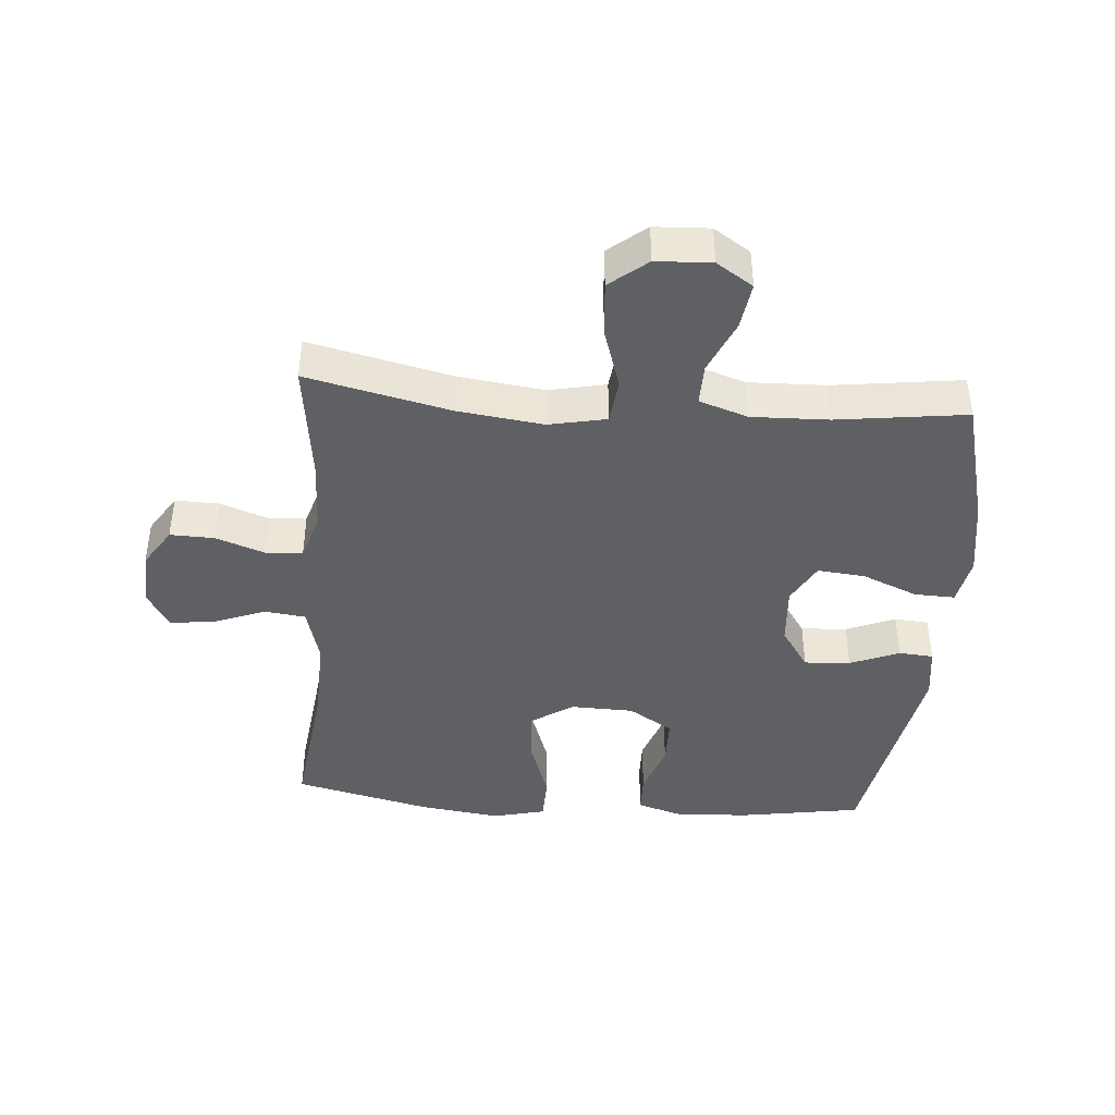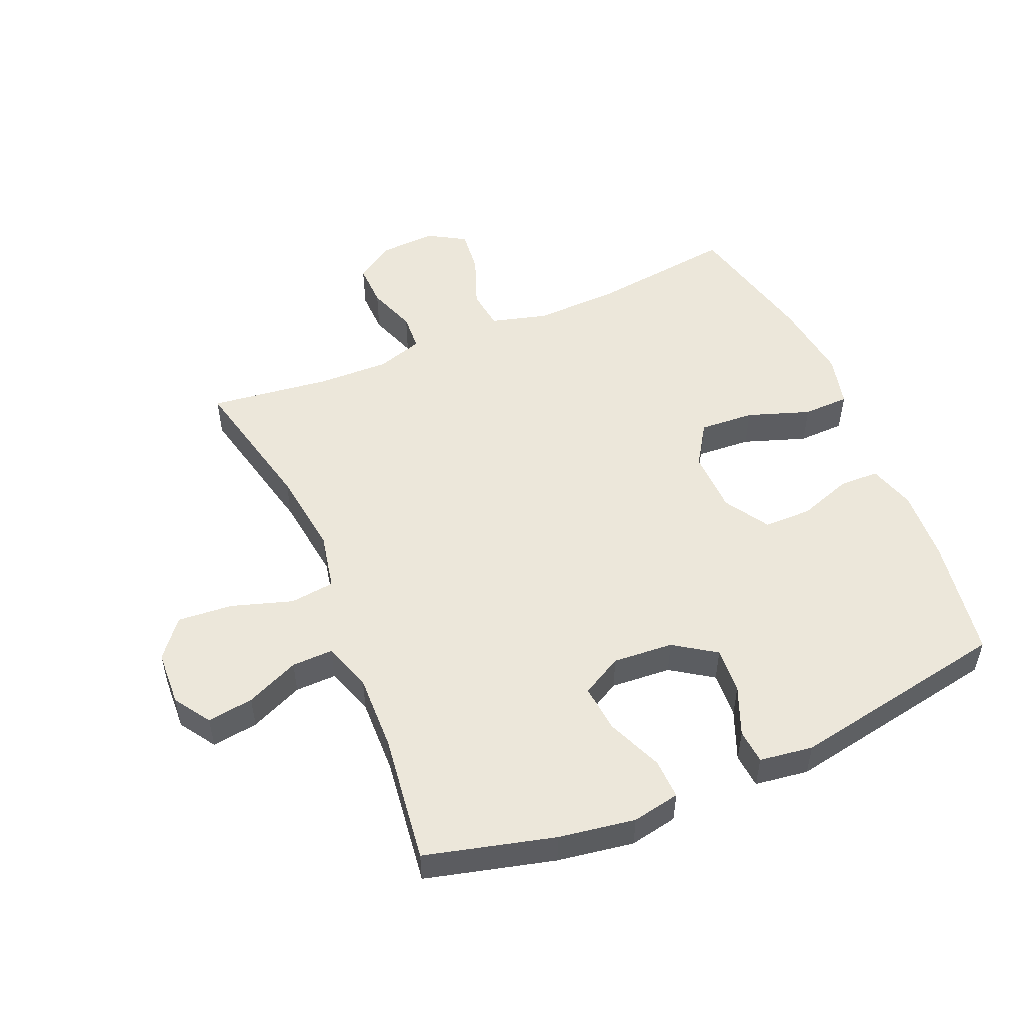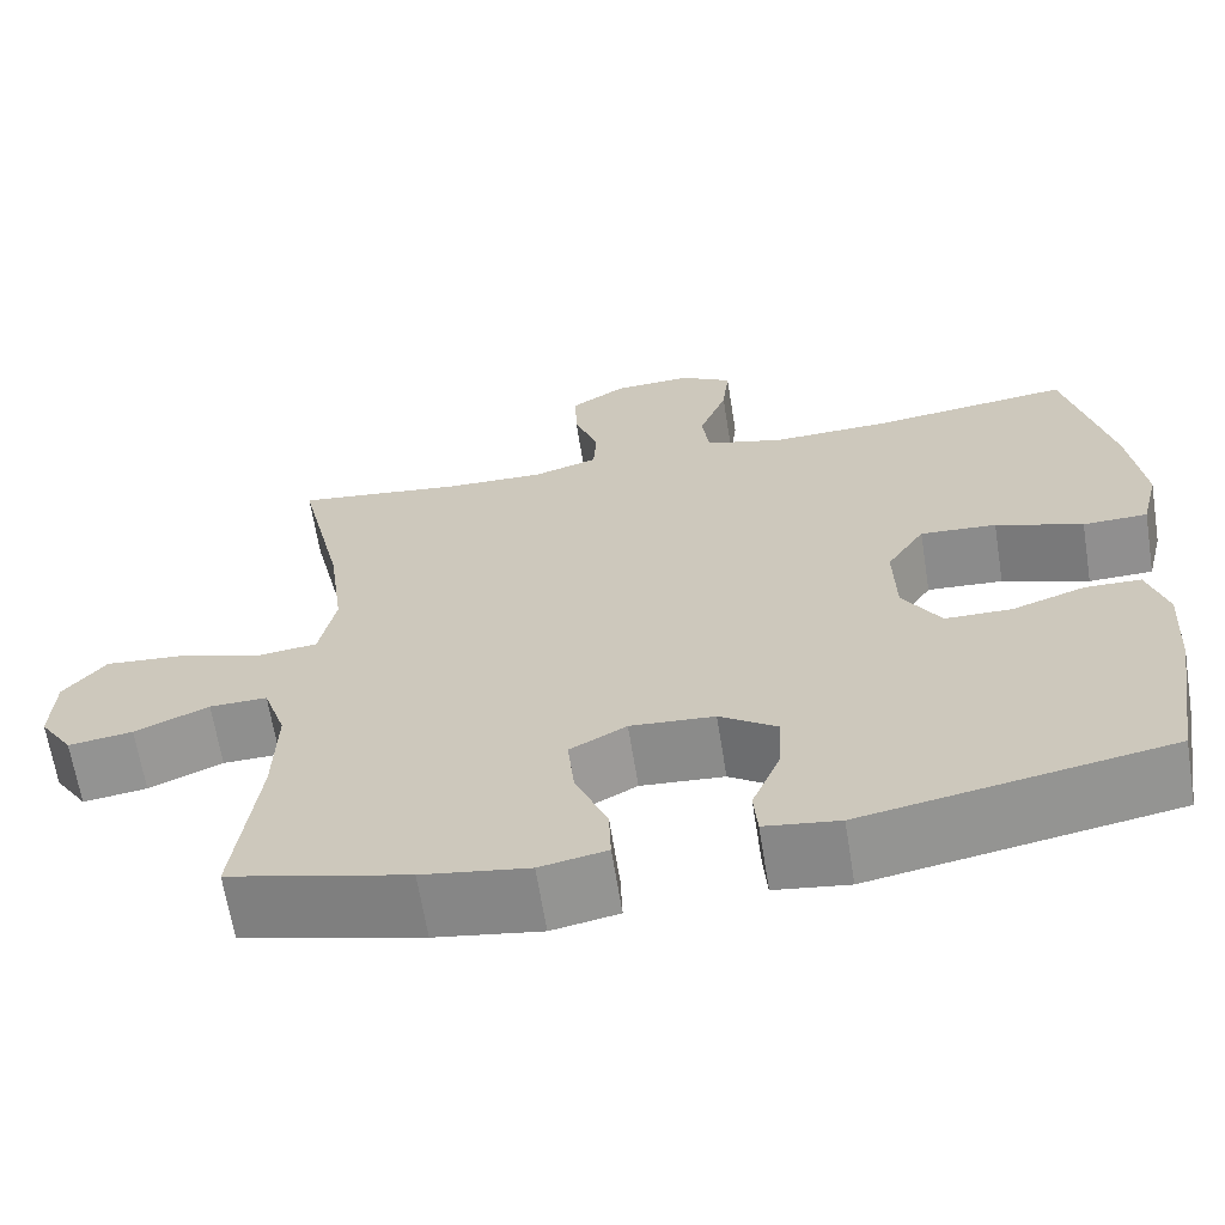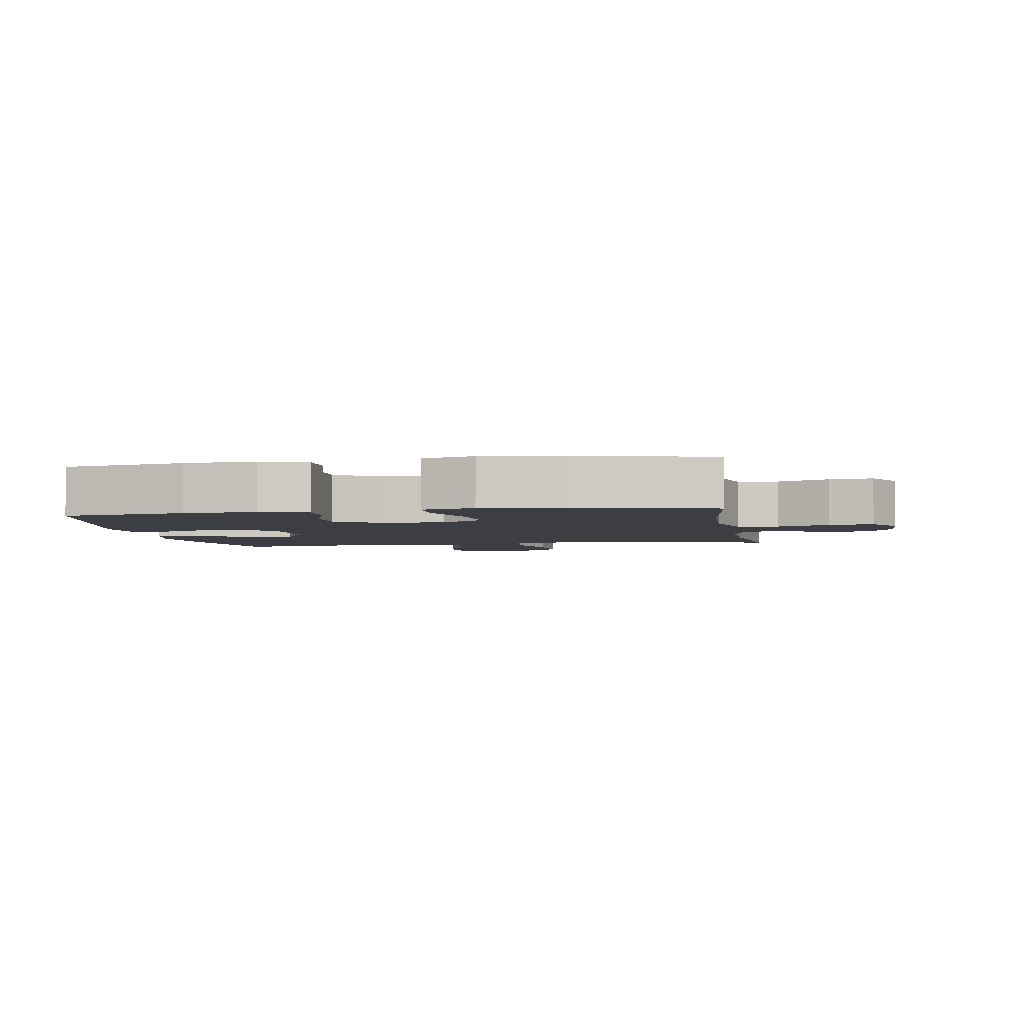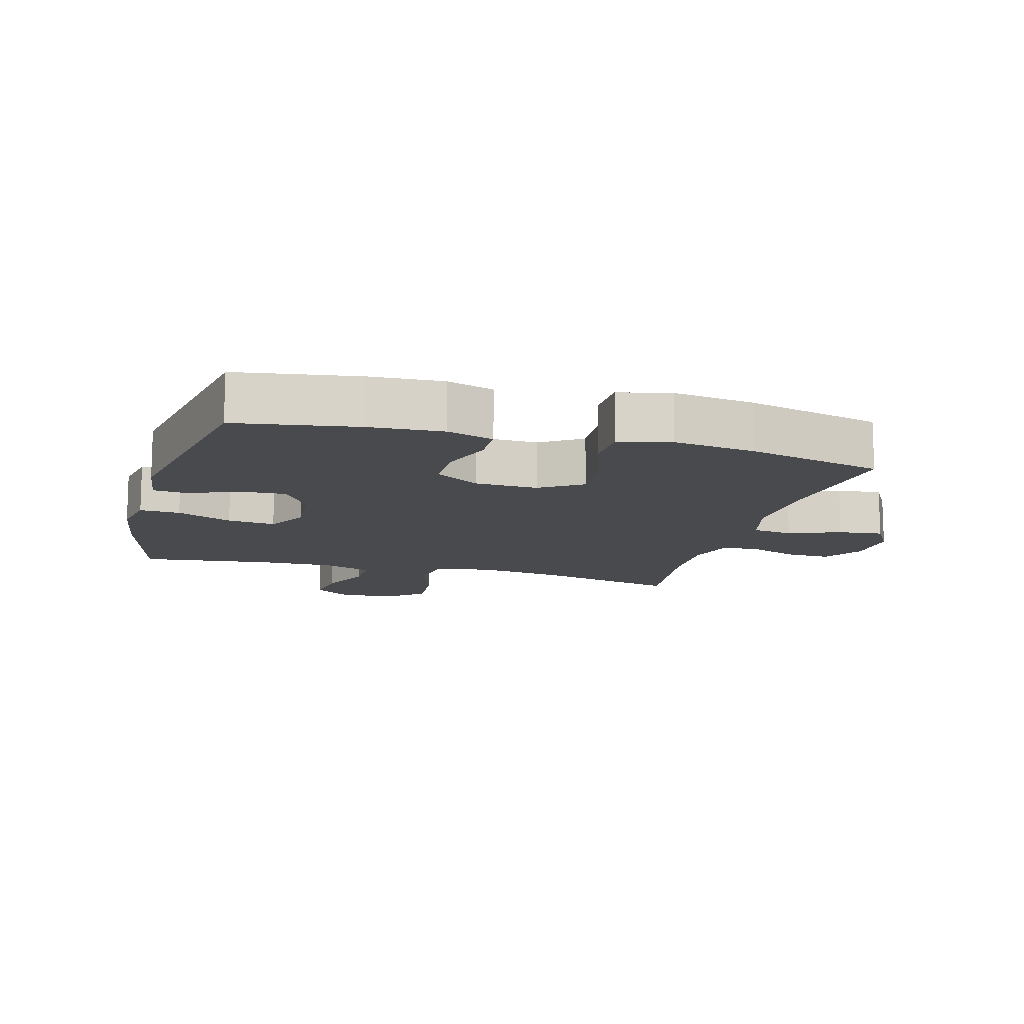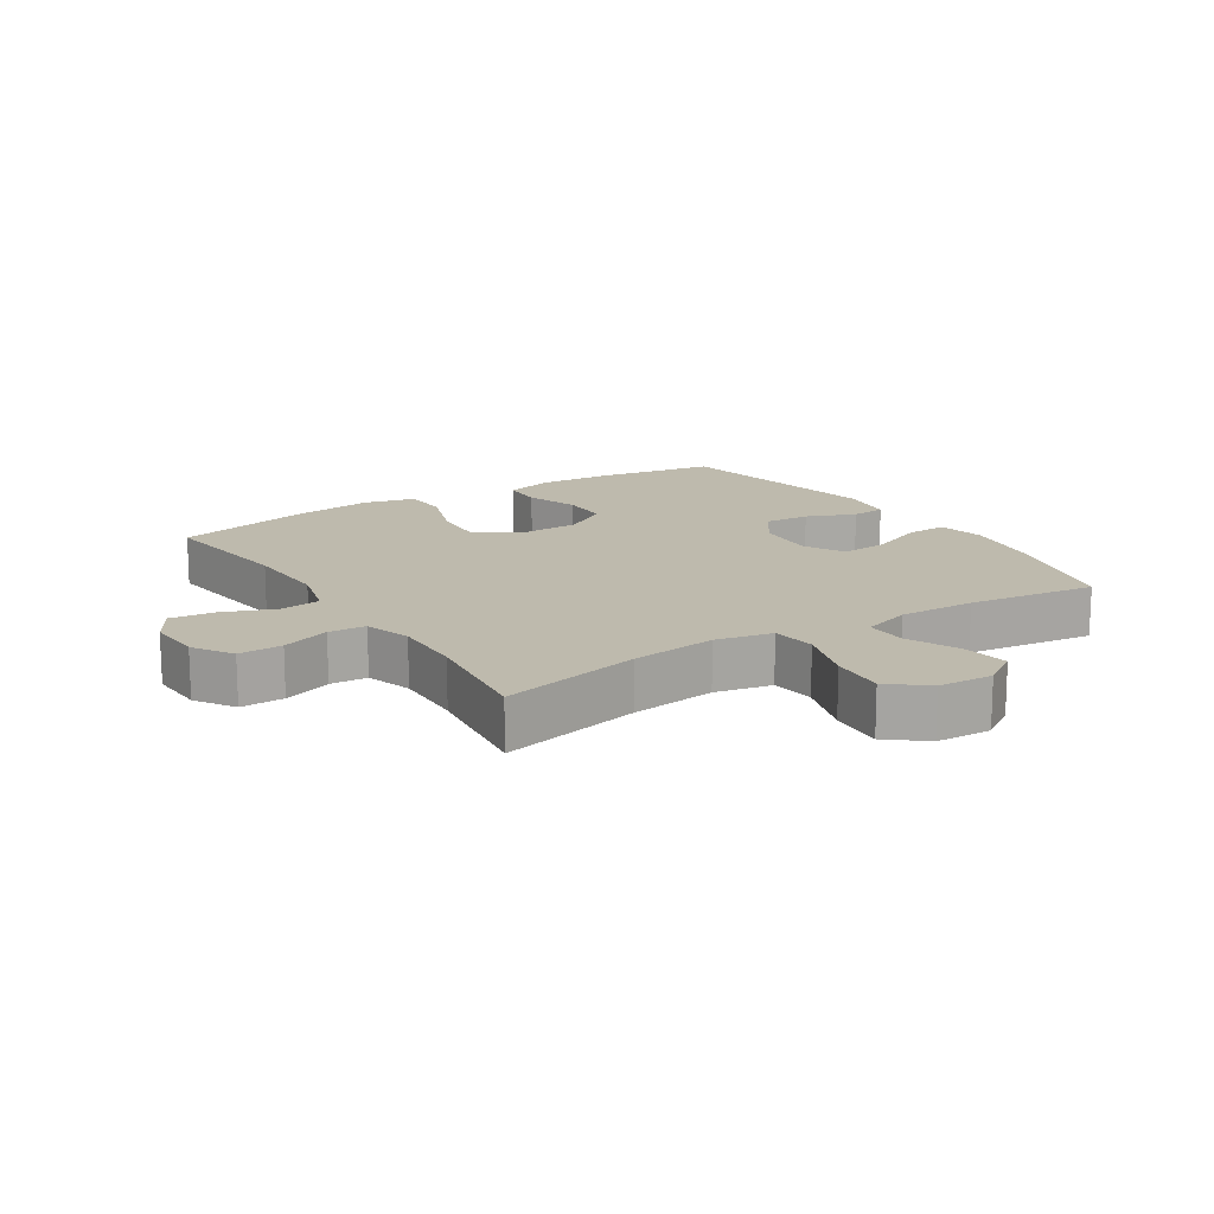
<metadata>
{"format":"obj","ext":"obj","renderer":"f3d","projection":"perspective","resolution":1024,"background":"white","views":[{"elev":-42.3,"azim":85.5,"up":"+Y"},{"elev":52.0,"azim":156.9,"up":"+Y"},{"elev":-65.0,"azim":-170.9,"up":"+Z"},{"elev":-3.7,"azim":-80.3,"up":"+Y"},{"elev":-12.8,"azim":-105.6,"up":"+Y"},{"elev":15.4,"azim":57.4,"up":"+Y"}]}
</metadata>
<code>
o path952
v 0.4517 0.0375 -0.3071
v 0.4482 0.0375 -0.1832
v 0.4743 0.0375 -0.1047
v 0.5413 0.0375 -0.1061
v 0.6272 0.0375 -0.1437
v 0.7021 0.0375 -0.1544
v 0.7407 0.0375 -0.0955
v 0.7363 0.0375 -0.006081
v 0.6873 0.0375 0.05442
v 0.5982 0.0375 0.04716
v 0.4993 0.0375 0.01569
v 0.4273 0.0375 0.02416
v 0.4083 0.0375 0.1164
v 0.4262 0.0375 0.2552
v 0.4789 0.0375 0.4859
v 0.2848 0.0375 0.4611
v 0.1688 0.0375 0.4577
v 0.09336 0.0375 0.4811
v 0.08989 0.0375 0.5415
v 0.1181 0.0375 0.6202
v 0.1198 0.0375 0.691
v 0.05628 0.0375 0.7318
v -0.03426 0.0375 0.7358
v -0.09416 0.0375 0.7004
v -0.08611 0.0375 0.6281
v -0.05397 0.0375 0.5439
v -0.06192 0.0375 0.4782
v -0.1538 0.0375 0.4531
v -0.2924 0.0375 0.4576
v -0.5228 0.0375 0.4859
v -0.5755 0.0375 0.2653
v -0.5928 0.0375 0.1339
v -0.5721 0.0375 0.04926
v -0.4973 0.0375 0.04736
v -0.3961 0.0375 0.08241
v -0.3077 0.0375 0.08822
v -0.2637 0.0375 0.02006
v -0.2664 0.0375 -0.08113
v -0.3109 0.0375 -0.153
v -0.3884 0.0375 -0.1538
v -0.474 0.0375 -0.1243
v -0.5386 0.0375 -0.1258
v -0.5616 0.0375 -0.2012
v -0.5547 0.0375 -0.3187
v -0.5228 0.0375 -0.516
v -0.1682 0.0375 -0.5811
v -0.08154 0.0375 -0.569
v -0.07689 0.0375 -0.5132
v -0.1094 0.0375 -0.4338
v -0.1139 0.0375 -0.3591
v -0.04672 0.0375 -0.3137
v 0.05097 0.0375 -0.3066
v 0.1166 0.0375 -0.3426
v 0.109 0.0375 -0.42
v 0.07168 0.0375 -0.5093
v 0.06933 0.0375 -0.5744
v 0.147 0.0375 -0.5894
v 0.2704 0.0375 -0.5697
v 0.4789 0.0375 -0.516
v 0.4517 -0.0375 -0.3071
v 0.4482 -0.0375 -0.1832
v 0.4743 -0.0375 -0.1047
v 0.5413 -0.0375 -0.1061
v 0.6272 -0.0375 -0.1437
v 0.7021 -0.0375 -0.1544
v 0.7407 -0.0375 -0.0955
v 0.7363 -0.0375 -0.006081
v 0.6873 -0.0375 0.05442
v 0.5982 -0.0375 0.04716
v 0.4993 -0.0375 0.01569
v 0.4273 -0.0375 0.02416
v 0.4083 -0.0375 0.1164
v 0.4262 -0.0375 0.2552
v 0.4789 -0.0375 0.4859
v 0.2848 -0.0375 0.4611
v 0.1688 -0.0375 0.4577
v 0.09336 -0.0375 0.4811
v 0.08989 -0.0375 0.5415
v 0.1181 -0.0375 0.6202
v 0.1198 -0.0375 0.691
v 0.05628 -0.0375 0.7318
v -0.03426 -0.0375 0.7358
v -0.09416 -0.0375 0.7004
v -0.08611 -0.0375 0.6281
v -0.05397 -0.0375 0.5439
v -0.06192 -0.0375 0.4782
v -0.1538 -0.0375 0.4531
v -0.2924 -0.0375 0.4576
v -0.5228 -0.0375 0.4859
v -0.5755 -0.0375 0.2653
v -0.5928 -0.0375 0.1339
v -0.5721 -0.0375 0.04926
v -0.4973 -0.0375 0.04736
v -0.3961 -0.0375 0.08241
v -0.3077 -0.0375 0.08822
v -0.2637 -0.0375 0.02006
v -0.2664 -0.0375 -0.08113
v -0.3109 -0.0375 -0.153
v -0.3884 -0.0375 -0.1538
v -0.474 -0.0375 -0.1243
v -0.5386 -0.0375 -0.1258
v -0.5616 -0.0375 -0.2012
v -0.5547 -0.0375 -0.3187
v -0.5228 -0.0375 -0.516
v -0.1682 -0.0375 -0.5811
v -0.08154 -0.0375 -0.569
v -0.07689 -0.0375 -0.5132
v -0.1094 -0.0375 -0.4338
v -0.1139 -0.0375 -0.3591
v -0.04672 -0.0375 -0.3137
v 0.05097 -0.0375 -0.3066
v 0.1166 -0.0375 -0.3426
v 0.109 -0.0375 -0.42
v 0.07168 -0.0375 -0.5093
v 0.06933 -0.0375 -0.5744
v 0.147 -0.0375 -0.5894
v 0.2704 -0.0375 -0.5697
v 0.4789 -0.0375 -0.516
v 0.7021 0.0375 -0.1544
v 0.7021 0.0375 -0.1544
v 0.7407 0.0375 -0.0955
v 0.7363 0.0375 -0.006081
v 0.6873 0.0375 0.05442
v 0.6272 0.0375 -0.1437
v 0.5982 0.0375 0.04716
v 0.5413 0.0375 -0.1061
v 0.4993 0.0375 0.01569
v 0.4743 0.0375 -0.1047
v 0.4743 0.0375 -0.1047
v 0.4273 0.0375 0.02416
v 0.4273 0.0375 0.02416
v 0.4482 0.0375 -0.1832
v 0.4789 0.0375 -0.516
v 0.4789 0.0375 -0.516
v 0.4517 0.0375 -0.3071
v 0.4262 0.0375 0.2552
v 0.4789 0.0375 0.4859
v 0.4789 0.0375 0.4859
v 0.4083 0.0375 0.1164
v 0.2848 0.0375 0.4611
v 0.2704 0.0375 -0.5697
v 0.1688 0.0375 0.4577
v 0.147 0.0375 -0.5894
v 0.09336 0.0375 0.4811
v 0.09336 0.0375 0.4811
v 0.06933 0.0375 -0.5744
v 0.06933 0.0375 -0.5744
v 0.1166 0.0375 -0.3426
v 0.1166 0.0375 -0.3426
v 0.109 0.0375 -0.42
v 0.1181 0.0375 0.6202
v 0.1198 0.0375 0.691
v 0.05628 0.0375 0.7318
v 0.08989 0.0375 0.5415
v 0.05097 0.0375 -0.3066
v 0.07168 0.0375 -0.5093
v -0.03426 0.0375 0.7358
v -0.04672 0.0375 -0.3137
v -0.09416 0.0375 0.7004
v -0.09416 0.0375 0.7004
v -0.1139 0.0375 -0.3591
v -0.05397 0.0375 0.5439
v -0.06192 0.0375 0.4782
v -0.06192 0.0375 0.4782
v -0.08611 0.0375 0.6281
v -0.1538 0.0375 0.4531
v -0.08154 0.0375 -0.569
v -0.08154 0.0375 -0.569
v -0.07689 0.0375 -0.5132
v -0.1094 0.0375 -0.4338
v -0.1682 0.0375 -0.5811
v -0.2924 0.0375 0.4576
v -0.2637 0.0375 0.02006
v -0.2664 0.0375 -0.08113
v -0.3077 0.0375 0.08822
v -0.3077 0.0375 0.08822
v -0.3109 0.0375 -0.153
v -0.3961 0.0375 0.08241
v -0.3884 0.0375 -0.1538
v -0.474 0.0375 -0.1243
v -0.4973 0.0375 0.04736
v -0.5228 0.0375 -0.516
v -0.5228 0.0375 -0.516
v -0.5386 0.0375 -0.1258
v -0.5386 0.0375 -0.1258
v -0.5228 0.0375 0.4859
v -0.5228 0.0375 0.4859
v -0.5721 0.0375 0.04926
v -0.5721 0.0375 0.04926
v -0.5547 0.0375 -0.3187
v -0.5616 0.0375 -0.2012
v -0.5755 0.0375 0.2653
v -0.5928 0.0375 0.1339
v 0.7021 -0.0375 -0.1544
v 0.7021 -0.0375 -0.1544
v 0.7407 -0.0375 -0.0955
v 0.7363 -0.0375 -0.006081
v 0.6873 -0.0375 0.05442
v 0.6272 -0.0375 -0.1437
v 0.5982 -0.0375 0.04716
v 0.5413 -0.0375 -0.1061
v 0.4993 -0.0375 0.01569
v 0.4743 -0.0375 -0.1047
v 0.4743 -0.0375 -0.1047
v 0.4273 -0.0375 0.02416
v 0.4273 -0.0375 0.02416
v 0.4482 -0.0375 -0.1832
v 0.4789 -0.0375 -0.516
v 0.4789 -0.0375 -0.516
v 0.4517 -0.0375 -0.3071
v 0.4262 -0.0375 0.2552
v 0.4789 -0.0375 0.4859
v 0.4789 -0.0375 0.4859
v 0.4083 -0.0375 0.1164
v 0.2848 -0.0375 0.4611
v 0.2704 -0.0375 -0.5697
v 0.1688 -0.0375 0.4577
v 0.147 -0.0375 -0.5894
v 0.09336 -0.0375 0.4811
v 0.09336 -0.0375 0.4811
v 0.06933 -0.0375 -0.5744
v 0.06933 -0.0375 -0.5744
v 0.1166 -0.0375 -0.3426
v 0.1166 -0.0375 -0.3426
v 0.109 -0.0375 -0.42
v 0.1181 -0.0375 0.6202
v 0.1198 -0.0375 0.691
v 0.05628 -0.0375 0.7318
v 0.08989 -0.0375 0.5415
v 0.05097 -0.0375 -0.3066
v 0.07168 -0.0375 -0.5093
v -0.03426 -0.0375 0.7358
v -0.04672 -0.0375 -0.3137
v -0.09416 -0.0375 0.7004
v -0.09416 -0.0375 0.7004
v -0.1139 -0.0375 -0.3591
v -0.05397 -0.0375 0.5439
v -0.06192 -0.0375 0.4782
v -0.06192 -0.0375 0.4782
v -0.08611 -0.0375 0.6281
v -0.1538 -0.0375 0.4531
v -0.08154 -0.0375 -0.569
v -0.08154 -0.0375 -0.569
v -0.07689 -0.0375 -0.5132
v -0.1094 -0.0375 -0.4338
v -0.1682 -0.0375 -0.5811
v -0.2924 -0.0375 0.4576
v -0.2637 -0.0375 0.02006
v -0.2664 -0.0375 -0.08113
v -0.3077 -0.0375 0.08822
v -0.3077 -0.0375 0.08822
v -0.3109 -0.0375 -0.153
v -0.3961 -0.0375 0.08241
v -0.3884 -0.0375 -0.1538
v -0.474 -0.0375 -0.1243
v -0.4973 -0.0375 0.04736
v -0.5228 -0.0375 -0.516
v -0.5228 -0.0375 -0.516
v -0.5386 -0.0375 -0.1258
v -0.5386 -0.0375 -0.1258
v -0.5228 -0.0375 0.4859
v -0.5228 -0.0375 0.4859
v -0.5721 -0.0375 0.04926
v -0.5721 -0.0375 0.04926
v -0.5547 -0.0375 -0.3187
v -0.5616 -0.0375 -0.2012
v -0.5755 -0.0375 0.2653
v -0.5928 -0.0375 0.1339
f 263 256 268
f 248 219 238
f 253 268 256
f 240 228 232
f 221 218 231
f 254 265 252
f 216 225 218
f 205 203 202
f 210 216 208
f 219 229 237
f 228 226 227
f 253 250 247
f 240 232 234
f 210 223 216
f 201 199 200
f 205 207 203
f 196 199 194
f 248 230 214
f 240 226 228
f 245 236 257
f 203 201 202
f 250 248 241
f 223 207 230
f 217 211 215
f 246 245 257
f 266 265 254
f 197 199 196
f 215 211 212
f 226 237 229
f 231 218 225
f 248 217 219
f 249 230 248
f 248 214 217
f 267 247 261
f 265 236 252
f 230 207 205
f 241 248 238
f 242 244 246
f 238 219 237
f 249 233 230
f 197 200 199
f 257 236 265
f 252 233 249
f 214 230 205
f 268 253 267
f 245 246 244
f 267 253 247
f 233 252 236
f 207 223 210
f 237 226 240
f 202 201 200
f 200 197 198
f 217 214 211
f 247 250 241
f 216 223 225
f 255 266 254
f 259 266 255
f 120 7 66 195
f 7 8 67 66
f 8 9 68 67
f 5 6 65 64
f 9 10 69 68
f 4 5 64 63
f 10 11 70 69
f 129 4 63 204
f 11 131 206 70
f 2 3 62 61
f 134 1 60 209
f 14 138 213 73
f 1 2 61 60
f 12 13 72 71
f 13 14 73 72
f 15 16 75 74
f 58 59 118 117
f 16 17 76 75
f 57 58 117 116
f 17 145 220 76
f 147 57 116 222
f 149 54 113 224
f 20 21 80 79
f 21 22 81 80
f 19 20 79 78
f 52 53 112 111
f 55 56 115 114
f 54 55 114 113
f 18 19 78 77
f 22 23 82 81
f 51 52 111 110
f 23 160 235 82
f 50 51 110 109
f 26 164 239 85
f 25 26 85 84
f 24 25 84 83
f 27 28 87 86
f 168 48 107 243
f 48 49 108 107
f 46 47 106 105
f 49 50 109 108
f 28 29 88 87
f 37 38 97 96
f 176 37 96 251
f 38 39 98 97
f 35 36 95 94
f 39 40 99 98
f 40 41 100 99
f 34 35 94 93
f 183 46 105 258
f 41 185 260 100
f 29 187 262 88
f 189 34 93 264
f 44 45 104 103
f 43 44 103 102
f 42 43 102 101
f 30 31 90 89
f 32 33 92 91
f 31 32 91 90
f 188 193 181
f 173 163 144
f 178 181 193
f 165 157 153
f 146 156 143
f 179 177 190
f 141 143 150
f 130 127 128
f 135 133 141
f 144 162 154
f 153 152 151
f 178 172 175
f 165 159 157
f 135 141 148
f 126 125 124
f 130 128 132
f 121 119 124
f 173 139 155
f 165 153 151
f 170 182 161
f 128 127 126
f 175 166 173
f 148 155 132
f 142 140 136
f 171 182 170
f 191 179 190
f 122 121 124
f 140 137 136
f 151 154 162
f 156 150 143
f 173 144 142
f 174 173 155
f 173 142 139
f 192 186 172
f 190 177 161
f 155 130 132
f 166 163 173
f 167 171 169
f 163 162 144
f 174 155 158
f 122 124 125
f 182 190 161
f 177 174 158
f 139 130 155
f 193 192 178
f 170 169 171
f 192 172 178
f 158 161 177
f 132 135 148
f 162 165 151
f 127 125 126
f 125 123 122
f 142 136 139
f 172 166 175
f 141 150 148
f 180 179 191
f 184 180 191

</code>
